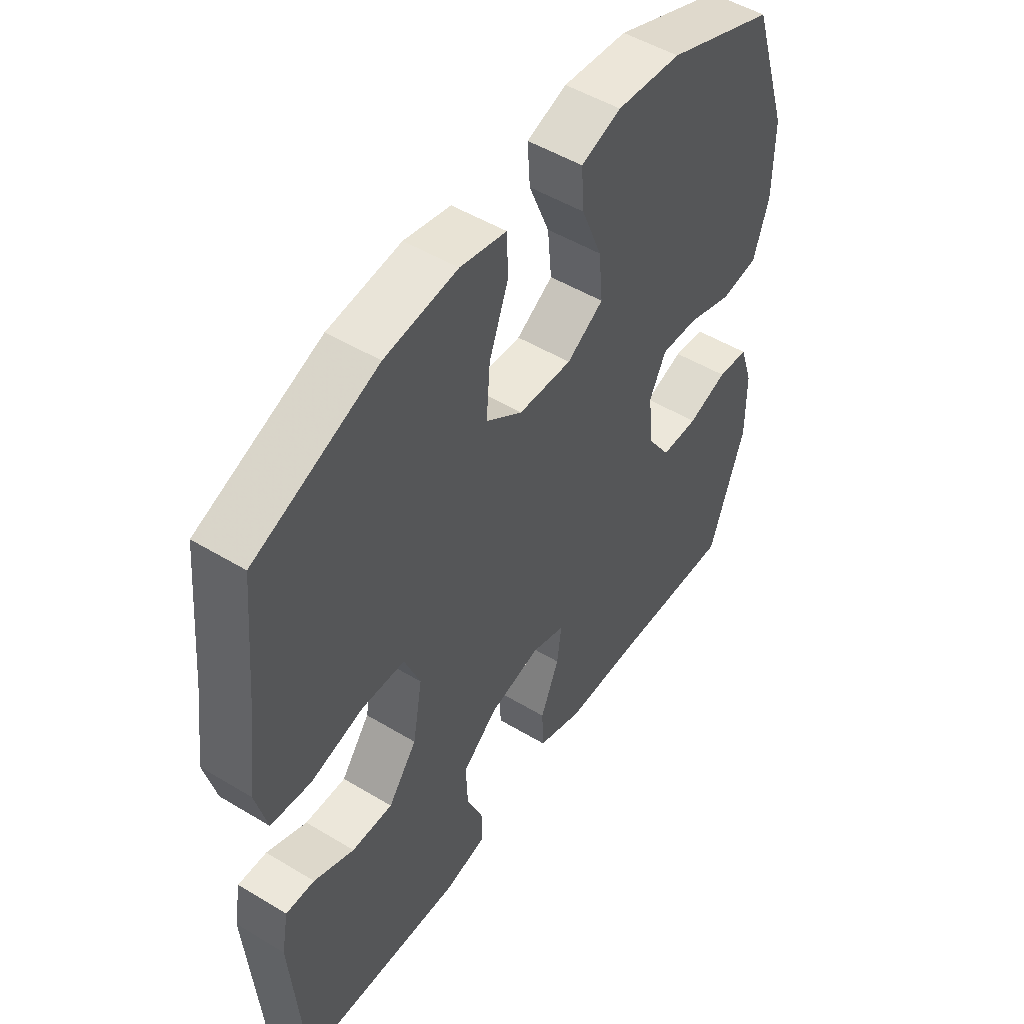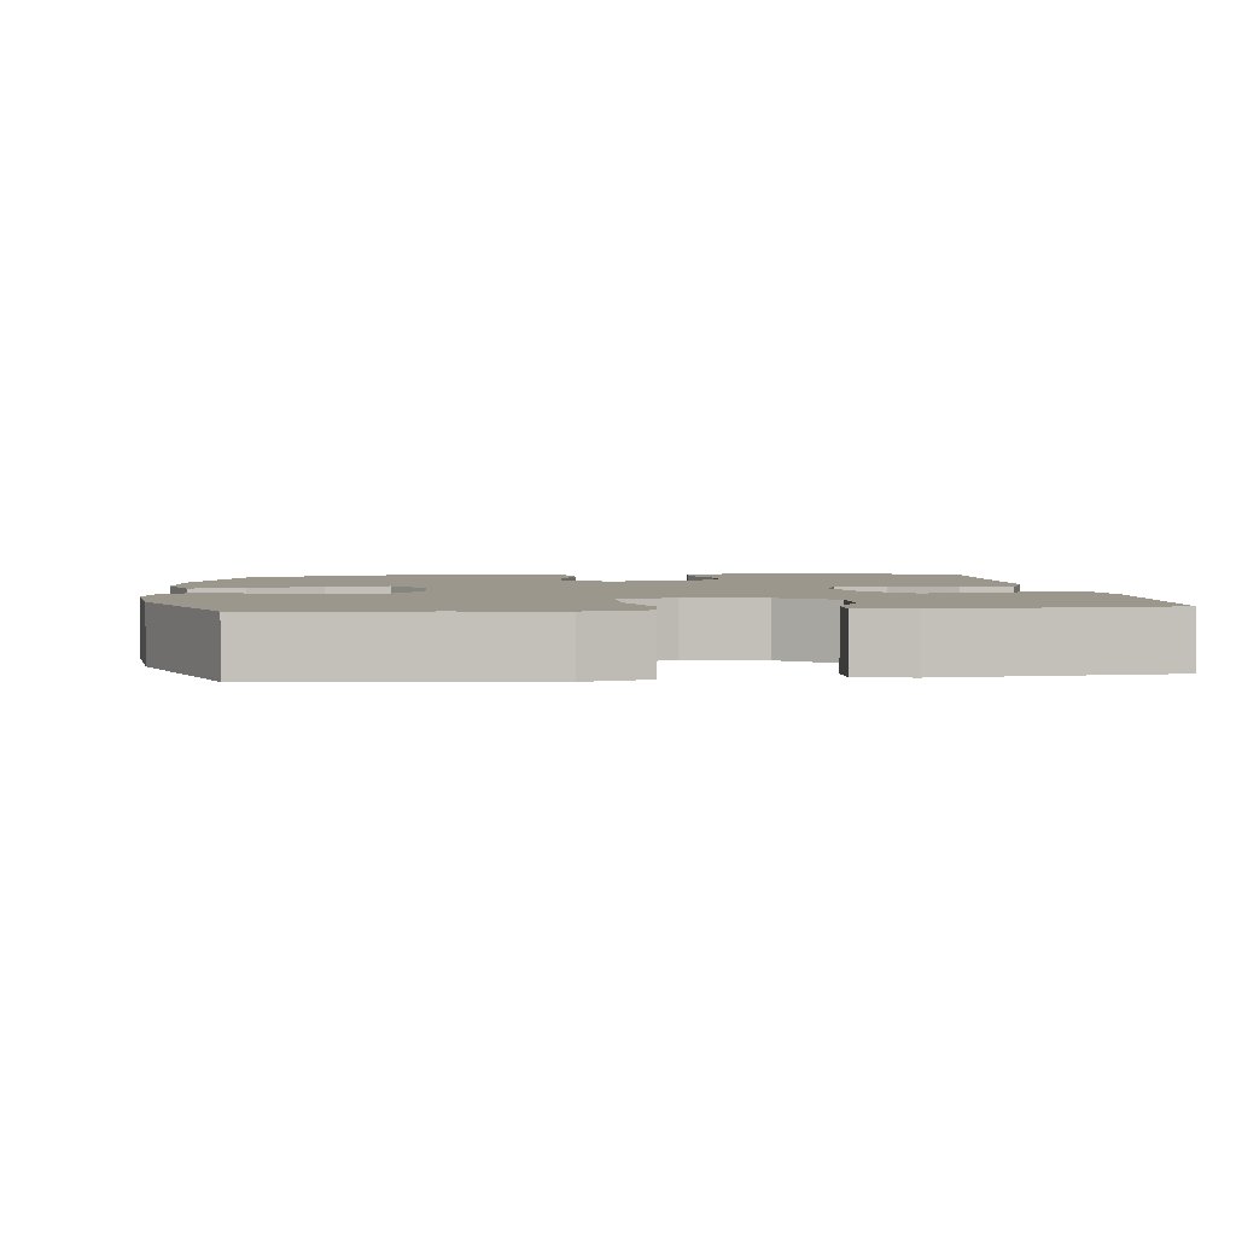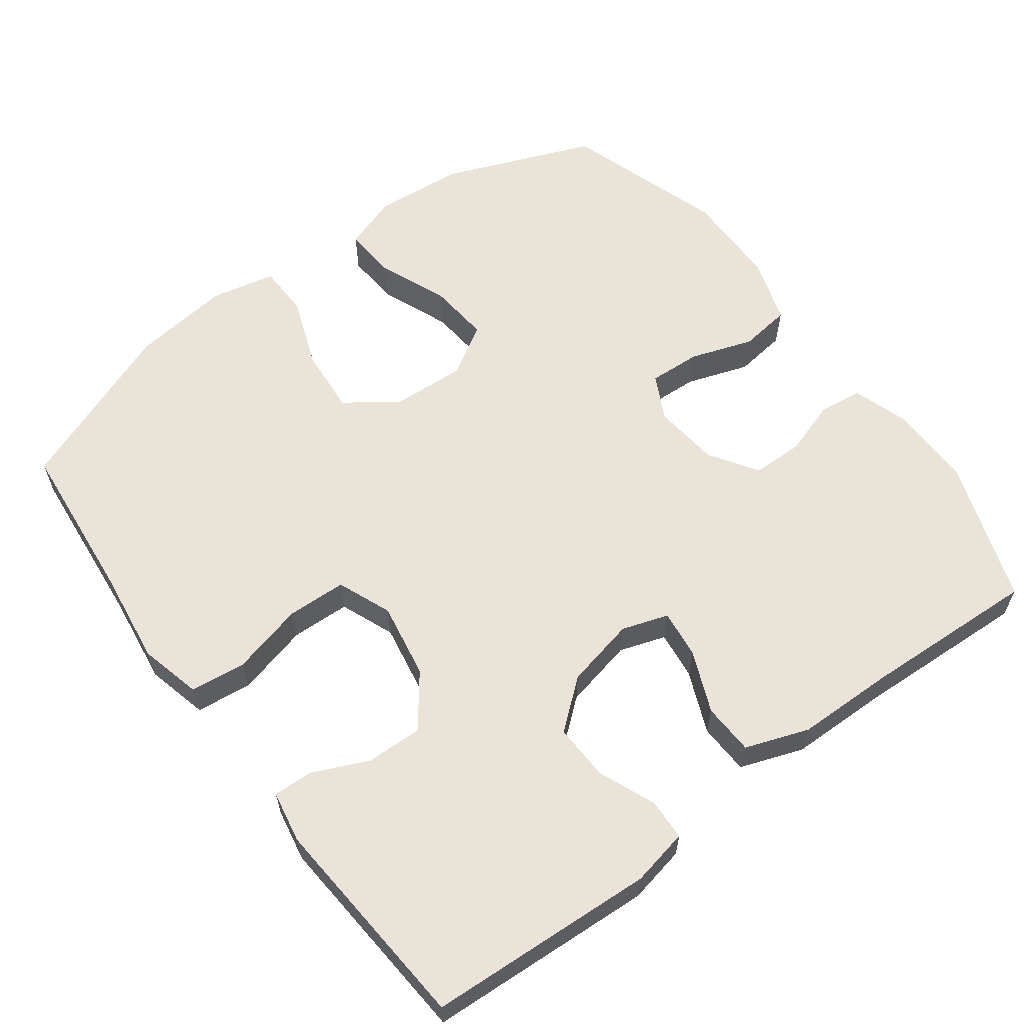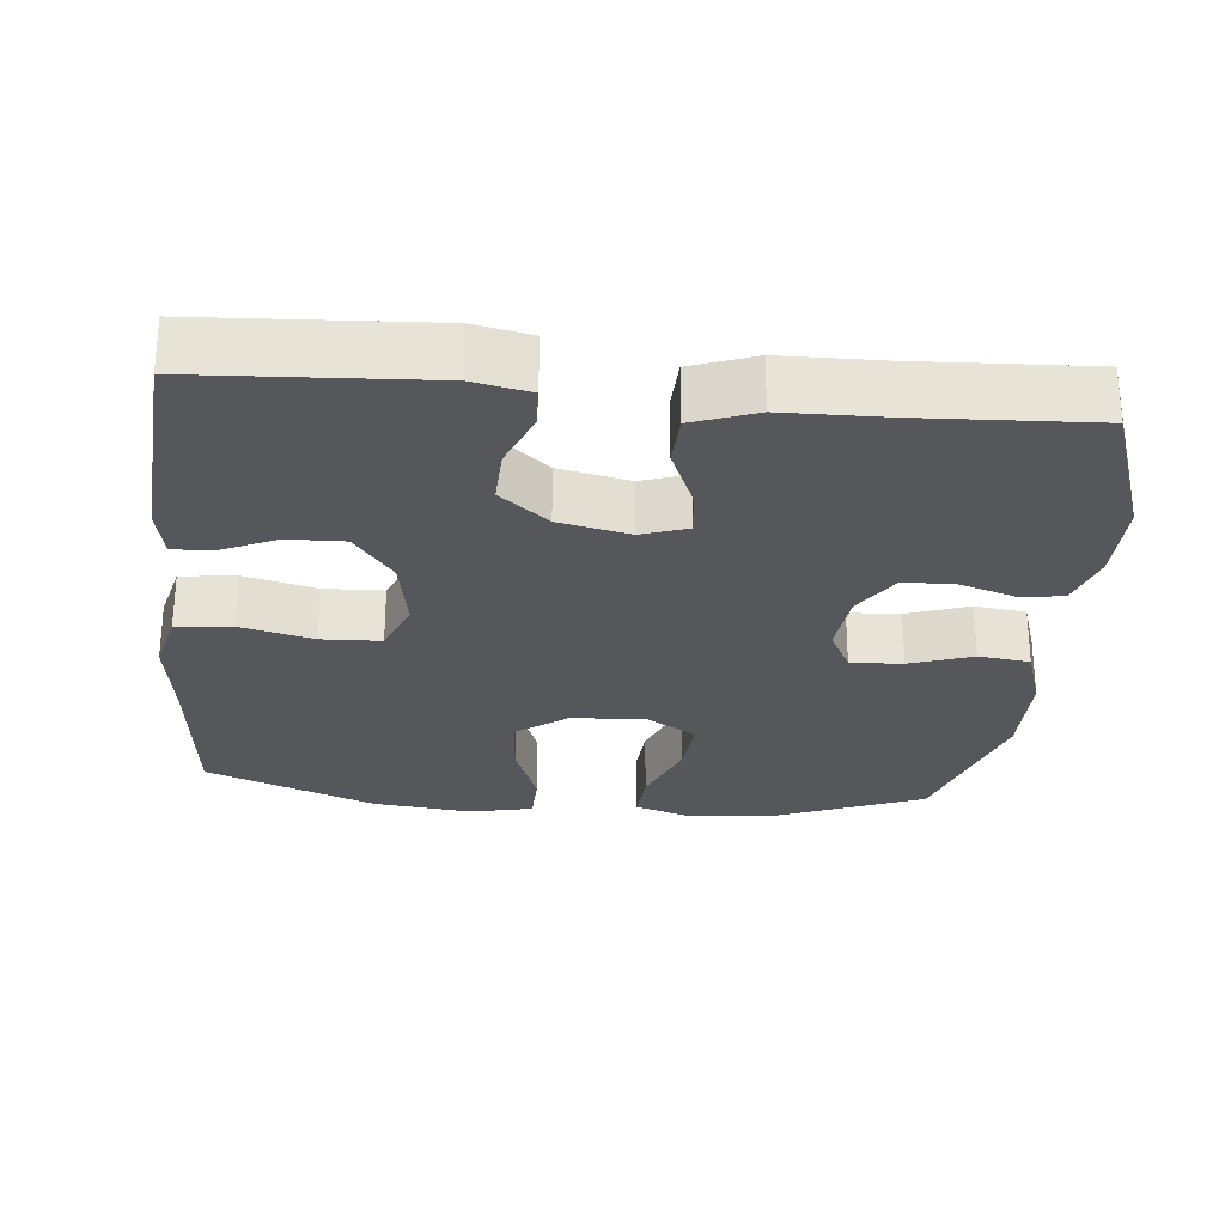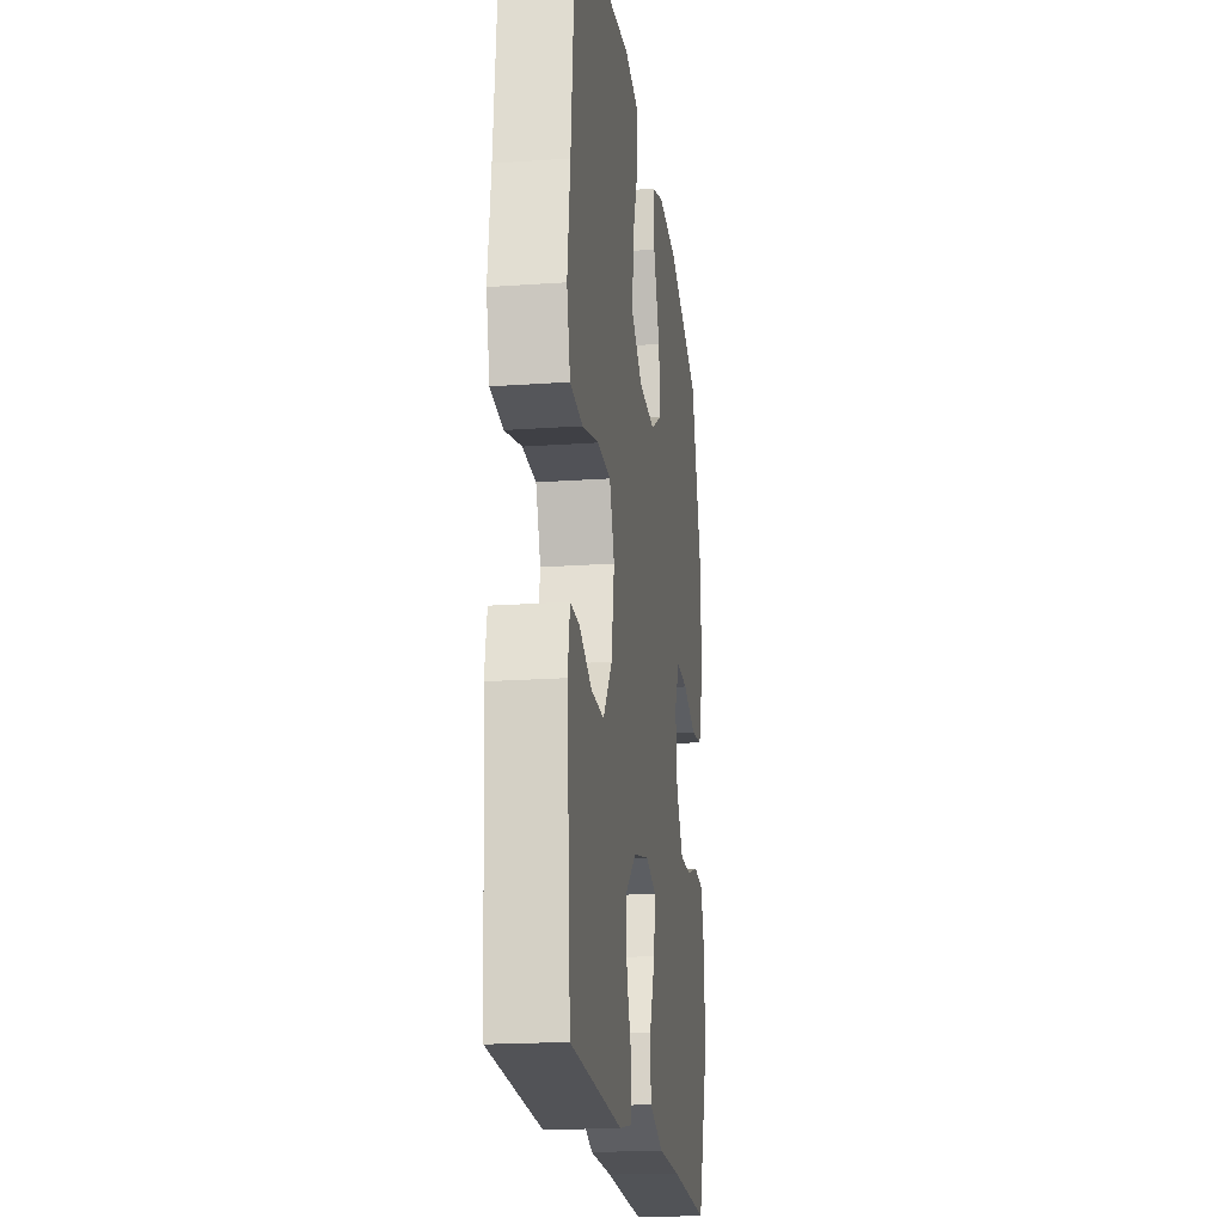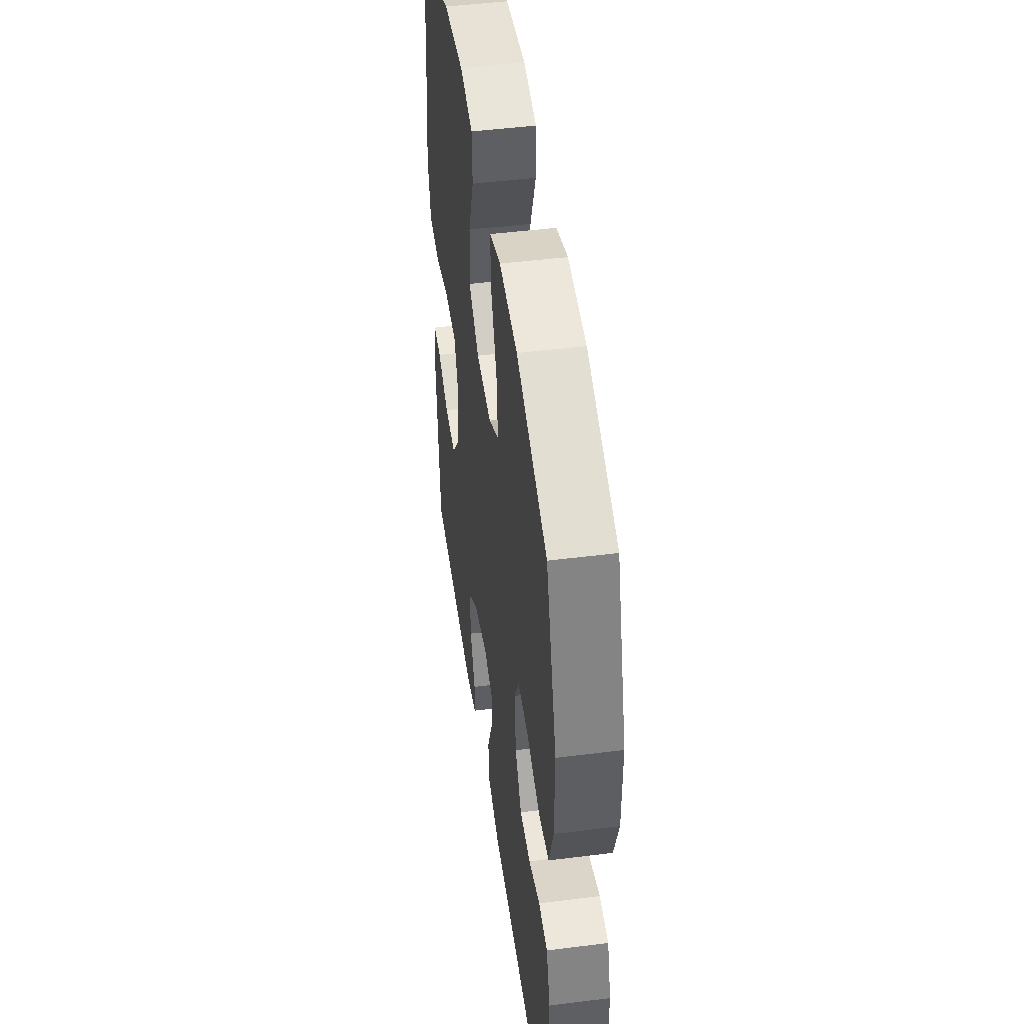
<metadata>
{"format":"obj","ext":"obj","renderer":"f3d","projection":"perspective","resolution":1024,"background":"white","views":[{"elev":50.4,"azim":123.5,"up":"+Z"},{"elev":2.9,"azim":83.5,"up":"+Y"},{"elev":60.8,"azim":143.4,"up":"+Y"},{"elev":-27.4,"azim":174.6,"up":"+Y"},{"elev":-19.3,"azim":97.6,"up":"+Z"},{"elev":47.3,"azim":-98.1,"up":"+Z"}]}
</metadata>
<code>
v 0.5 0.07 0.5
v 0.521 0.07 0.278
v 0.538 0.07 0.15
v 0.517 0.07 0.066
v 0.441 0.07 0.057
v 0.342 0.07 0.082
v 0.261 0.07 0.079
v 0.231 0.07 0.005
v 0.249 0.07 -0.098
v 0.303 0.07 -0.169
v 0.38 0.07 -0.167
v 0.456 0.07 -0.133
v 0.51 0.07 -0.131
v 0.523 0.07 -0.202
v 0.5 0.07 -0.5
v 0.189 0.07 -0.517
v 0.111 0.07 -0.501
v 0.109 0.07 -0.445
v 0.141 0.07 -0.367
v 0.144 0.07 -0.29
v 0.078 0.07 -0.236
v -0.018 0.07 -0.215
v -0.081 0.07 -0.236
v -0.073 0.07 -0.302
v -0.038 0.07 -0.386
v -0.041 0.07 -0.456
v -0.127 0.07 -0.487
v -0.261 0.07 -0.489
v -0.5 0.07 -0.5
v -0.567 0.07 -0.307
v -0.566 0.07 -0.191
v -0.541 0.07 -0.115
v -0.482 0.07 -0.108
v -0.407 0.07 -0.132
v -0.337 0.07 -0.131
v -0.294 0.07 -0.066
v -0.284 0.07 0.024
v -0.315 0.07 0.085
v -0.386 0.07 0.081
v -0.471 0.07 0.052
v -0.541 0.07 0.061
v -0.57 0.07 0.15
v -0.571 0.07 0.282
v -0.5 0.07 0.5
v -0.296 0.07 0.581
v -0.175 0.07 0.592
v -0.1 0.07 0.567
v -0.105 0.07 0.495
v -0.144 0.07 0.399
v -0.152 0.07 0.316
v -0.083 0.07 0.274
v 0.018 0.07 0.28
v 0.087 0.07 0.33
v 0.08 0.07 0.419
v 0.044 0.07 0.516
v 0.046 0.07 0.587
v 0.133 0.07 0.606
v 0.269 0.07 0.59
v 0.5 0 0.5
v 0.521 0 0.278
v 0.538 0 0.15
v 0.517 0 0.066
v 0.441 0 0.057
v 0.342 0 0.082
v 0.261 0 0.079
v 0.231 0 0.005
v 0.249 0 -0.098
v 0.303 0 -0.169
v 0.38 0 -0.167
v 0.456 0 -0.133
v 0.51 0 -0.131
v 0.523 0 -0.202
v 0.5 0 -0.5
v 0.189 0 -0.517
v 0.111 0 -0.501
v 0.109 0 -0.445
v 0.141 0 -0.367
v 0.144 0 -0.29
v 0.078 0 -0.236
v -0.018 0 -0.215
v -0.081 0 -0.236
v -0.073 0 -0.302
v -0.038 0 -0.386
v -0.041 0 -0.456
v -0.127 0 -0.487
v -0.261 0 -0.489
v -0.5 0 -0.5
v -0.567 0 -0.307
v -0.566 0 -0.191
v -0.541 0 -0.115
v -0.482 0 -0.108
v -0.407 0 -0.132
v -0.337 0 -0.131
v -0.294 0 -0.066
v -0.284 0 0.024
v -0.315 0 0.085
v -0.386 0 0.081
v -0.471 0 0.052
v -0.541 0 0.061
v -0.57 0 0.15
v -0.571 0 0.282
v -0.5 0 0.5
v -0.296 0 0.581
v -0.175 0 0.592
v -0.1 0 0.567
v -0.105 0 0.495
v -0.144 0 0.399
v -0.152 0 0.316
v -0.083 0 0.274
v 0.018 0 0.28
v 0.087 0 0.33
v 0.08 0 0.419
v 0.044 0 0.516
v 0.046 0 0.587
v 0.133 0 0.606
v 0.269 0 0.59
f 58 1 2
f 57 58 2
f 56 57 2
f 55 56 2
f 54 55 2
f 4 5 6
f 3 4 6
f 2 3 6
f 54 2 6
f 53 54 6
f 52 53 6 7
f 51 52 7 8
f 50 51 8 9
f 47 48 49
f 46 47 49
f 45 46 49
f 44 45 49
f 43 44 49
f 42 43 49
f 41 42 49
f 40 41 49
f 39 40 49
f 38 39 49 50
f 50 9 10
f 38 50 10
f 37 38 10
f 32 33 34
f 31 32 34
f 30 31 34
f 29 30 34
f 28 29 34
f 28 34 35
f 27 28 35
f 26 27 35
f 25 26 35
f 24 25 35
f 23 24 35 36
f 17 18 19
f 16 17 19
f 15 16 19
f 14 15 19
f 13 14 19
f 12 13 19
f 11 12 19
f 10 11 19 20
f 22 23 36 37
f 21 22 37 10
f 10 20 21
f 60 59 116
f 60 116 115
f 60 115 114
f 60 114 113
f 60 113 112
f 64 63 62
f 64 62 61
f 64 61 60
f 64 60 112
f 64 112 111
f 65 64 111 110
f 66 65 110 109
f 67 66 109 108
f 107 106 105
f 107 105 104
f 107 104 103
f 107 103 102
f 107 102 101
f 107 101 100
f 107 100 99
f 107 99 98
f 107 98 97
f 108 107 97 96
f 68 67 108
f 68 108 96
f 68 96 95
f 92 91 90
f 92 90 89
f 92 89 88
f 92 88 87
f 92 87 86
f 93 92 86
f 93 86 85
f 93 85 84
f 93 84 83
f 93 83 82
f 94 93 82 81
f 77 76 75
f 77 75 74
f 77 74 73
f 77 73 72
f 77 72 71
f 77 71 70
f 77 70 69
f 78 77 69 68
f 95 94 81 80
f 68 95 80 79
f 79 78 68
f 1 59 60 2
f 2 60 61 3
f 3 61 62 4
f 4 62 63 5
f 5 63 64 6
f 6 64 65 7
f 7 65 66 8
f 8 66 67 9
f 9 67 68 10
f 10 68 69 11
f 11 69 70 12
f 12 70 71 13
f 13 71 72 14
f 14 72 73 15
f 15 73 74 16
f 16 74 75 17
f 17 75 76 18
f 18 76 77 19
f 19 77 78 20
f 20 78 79 21
f 21 79 80 22
f 22 80 81 23
f 23 81 82 24
f 24 82 83 25
f 25 83 84 26
f 26 84 85 27
f 27 85 86 28
f 28 86 87 29
f 29 87 88 30
f 30 88 89 31
f 31 89 90 32
f 32 90 91 33
f 33 91 92 34
f 34 92 93 35
f 35 93 94 36
f 36 94 95 37
f 37 95 96 38
f 38 96 97 39
f 39 97 98 40
f 40 98 99 41
f 41 99 100 42
f 42 100 101 43
f 43 101 102 44
f 44 102 103 45
f 45 103 104 46
f 46 104 105 47
f 47 105 106 48
f 48 106 107 49
f 49 107 108 50
f 50 108 109 51
f 51 109 110 52
f 52 110 111 53
f 53 111 112 54
f 54 112 113 55
f 55 113 114 56
f 56 114 115 57
f 57 115 116 58
f 58 116 59 1

</code>
